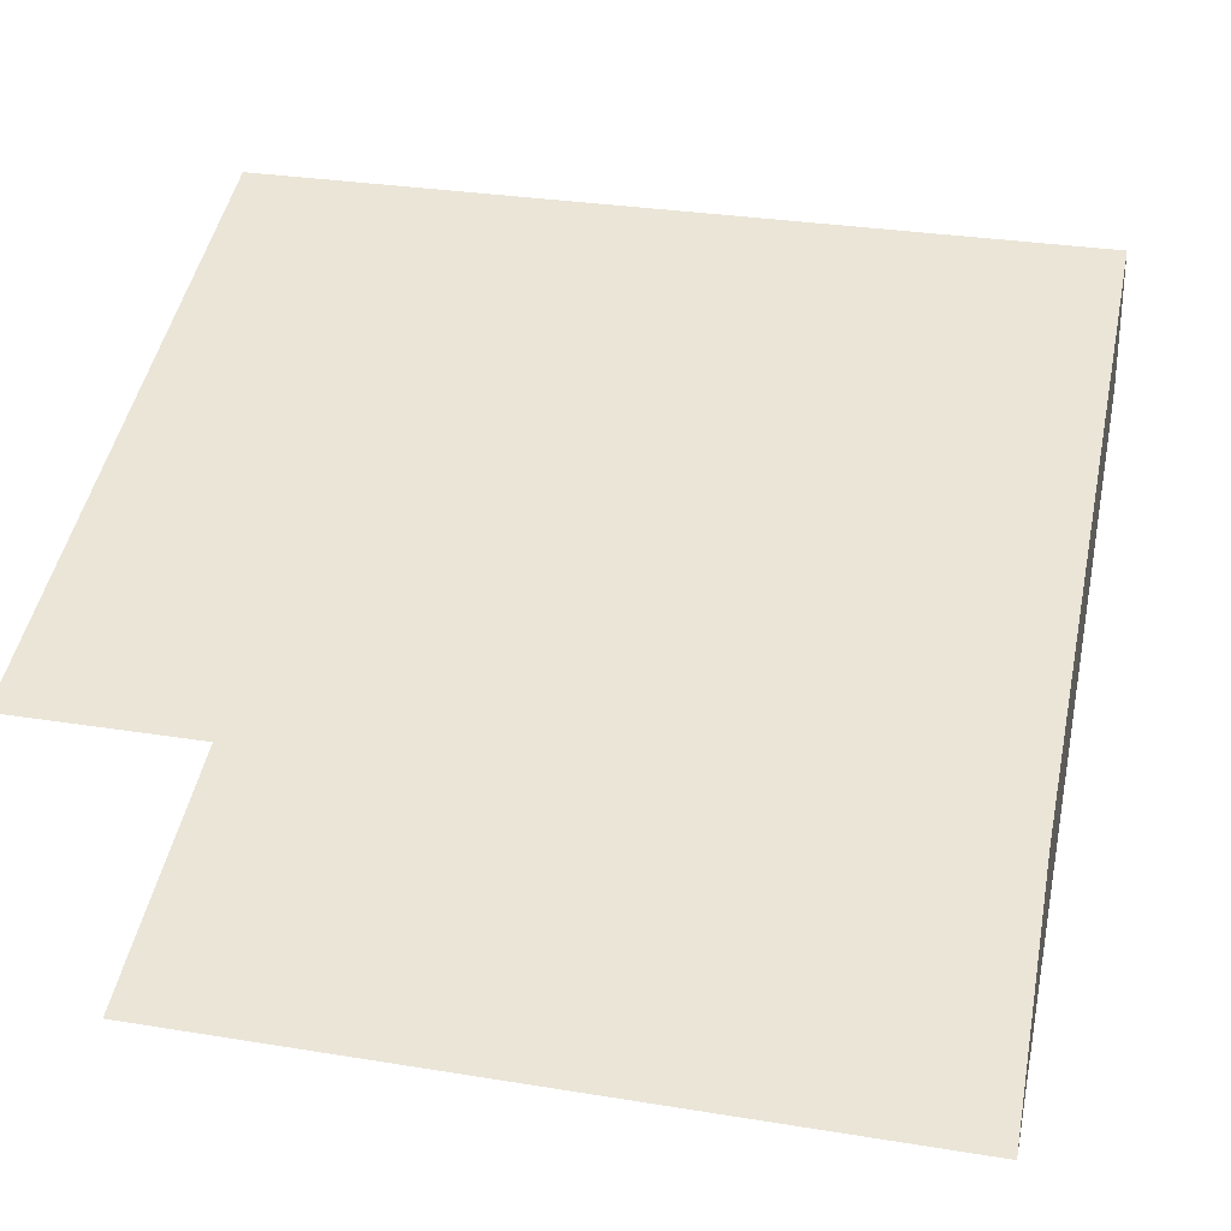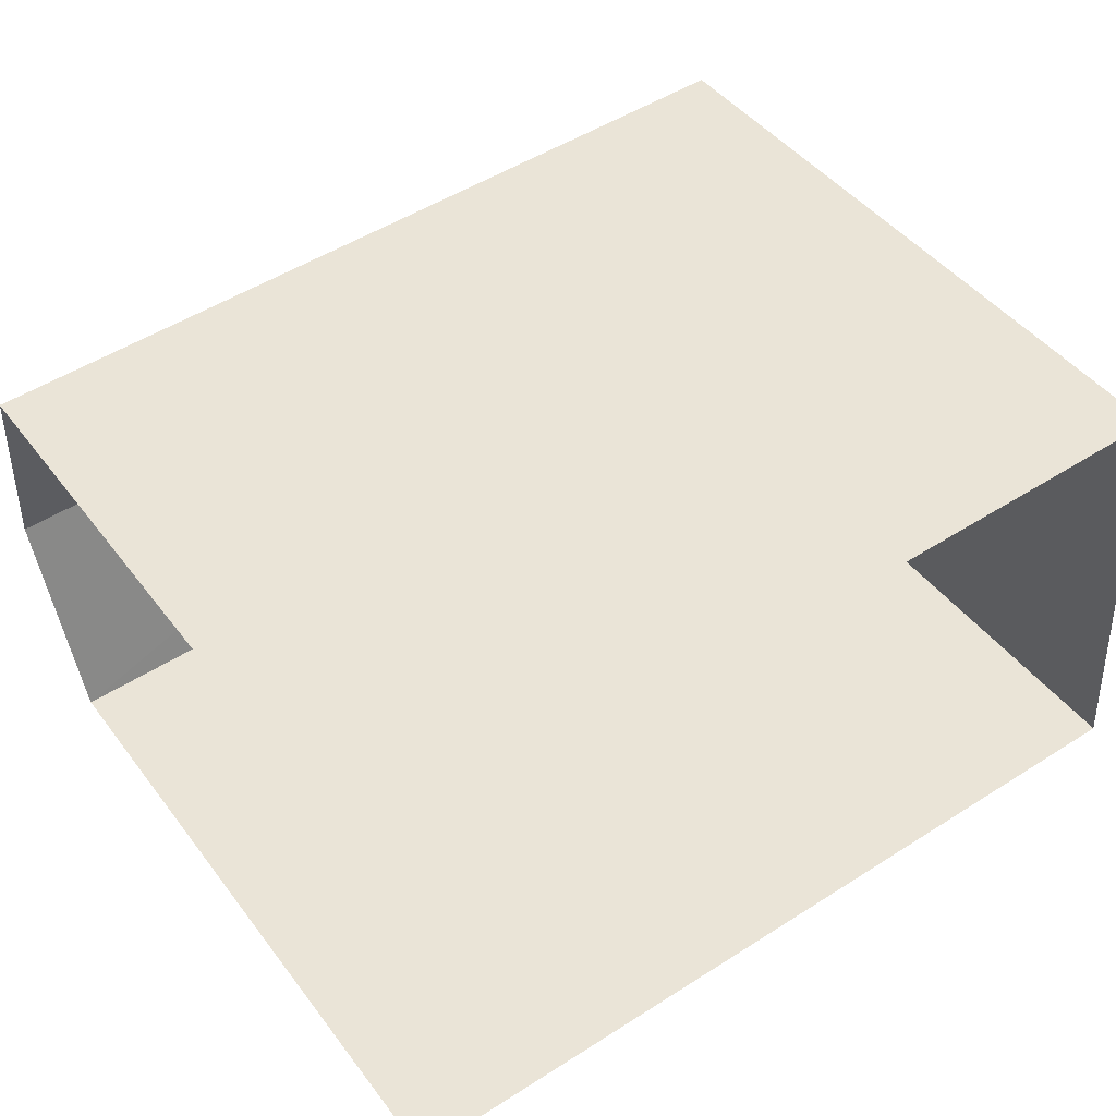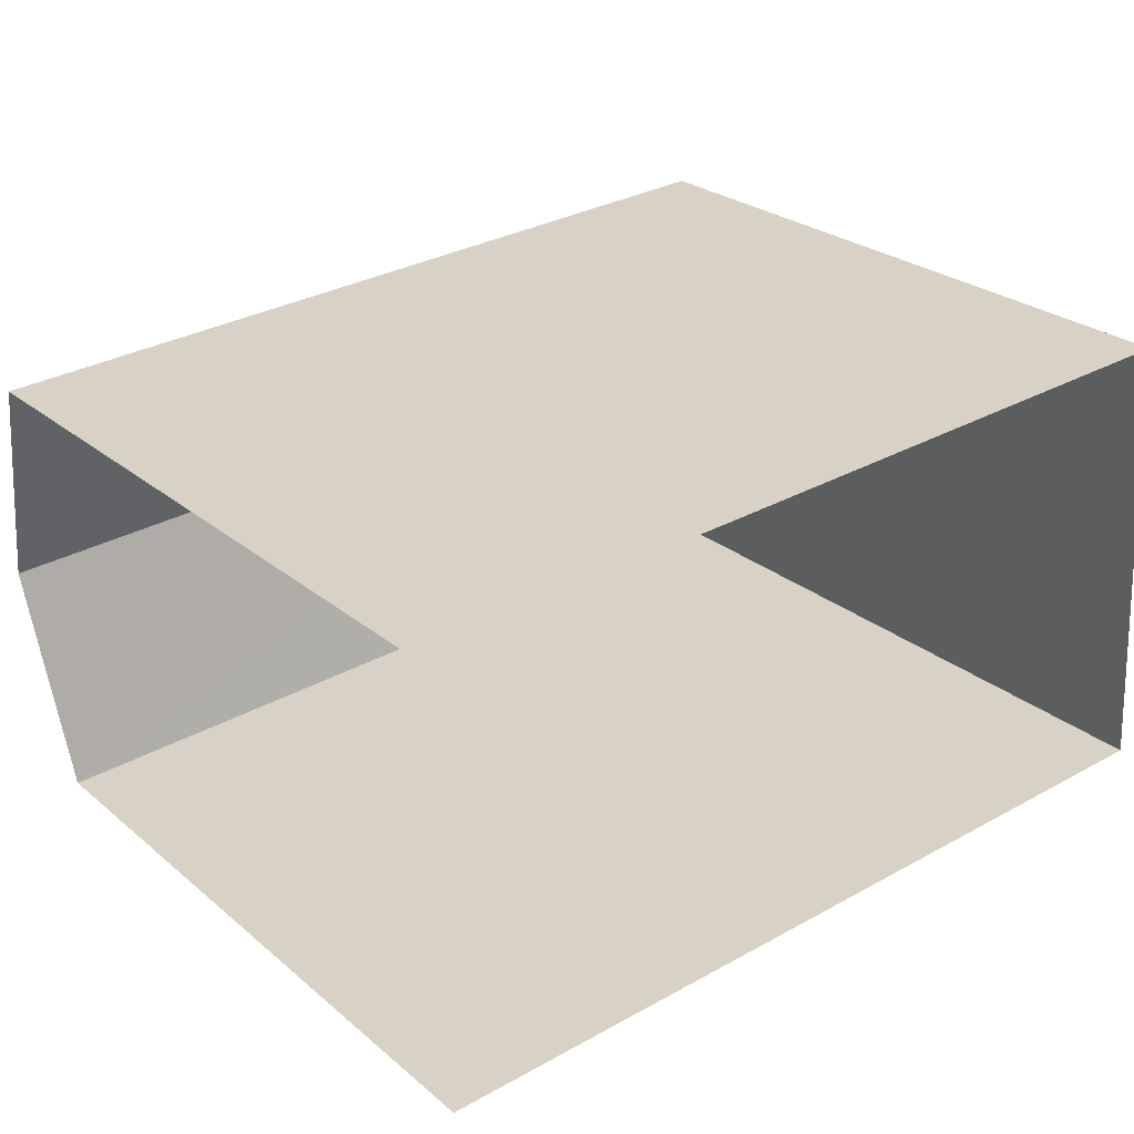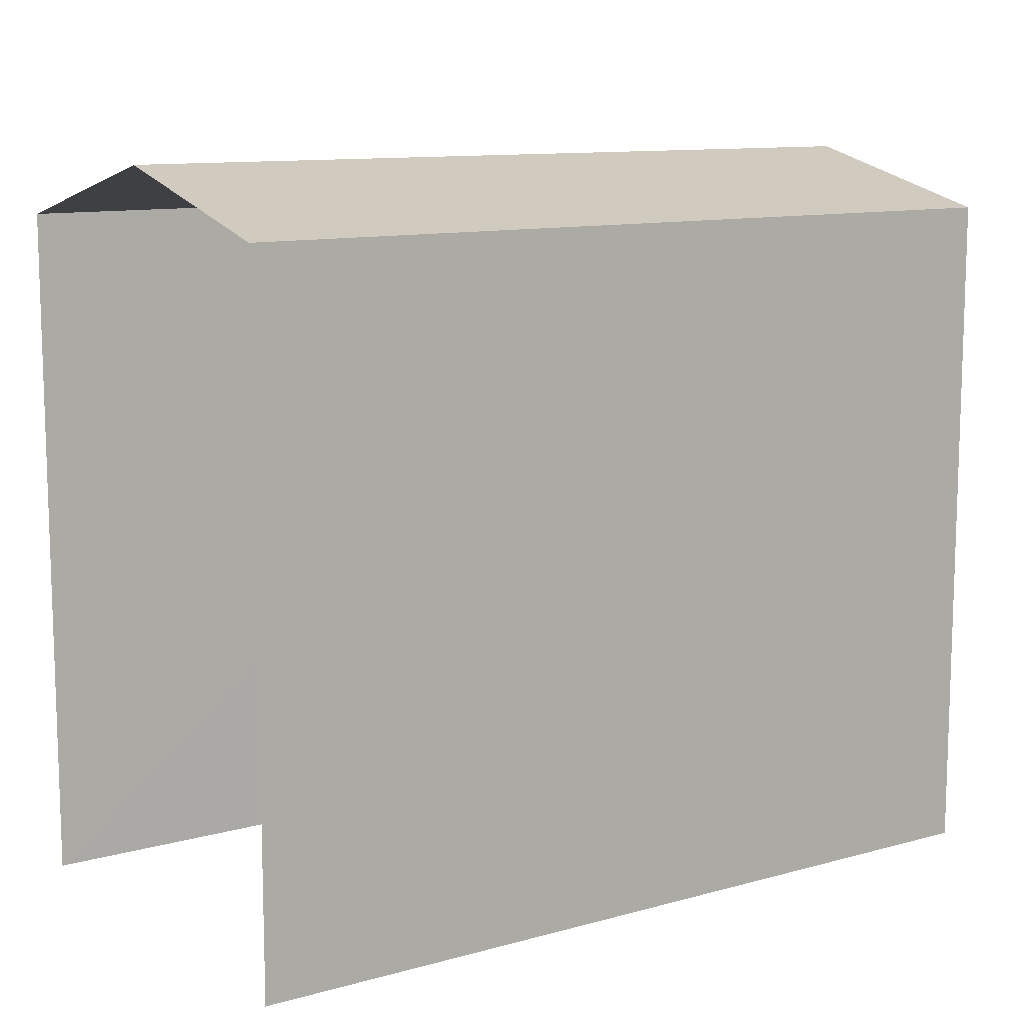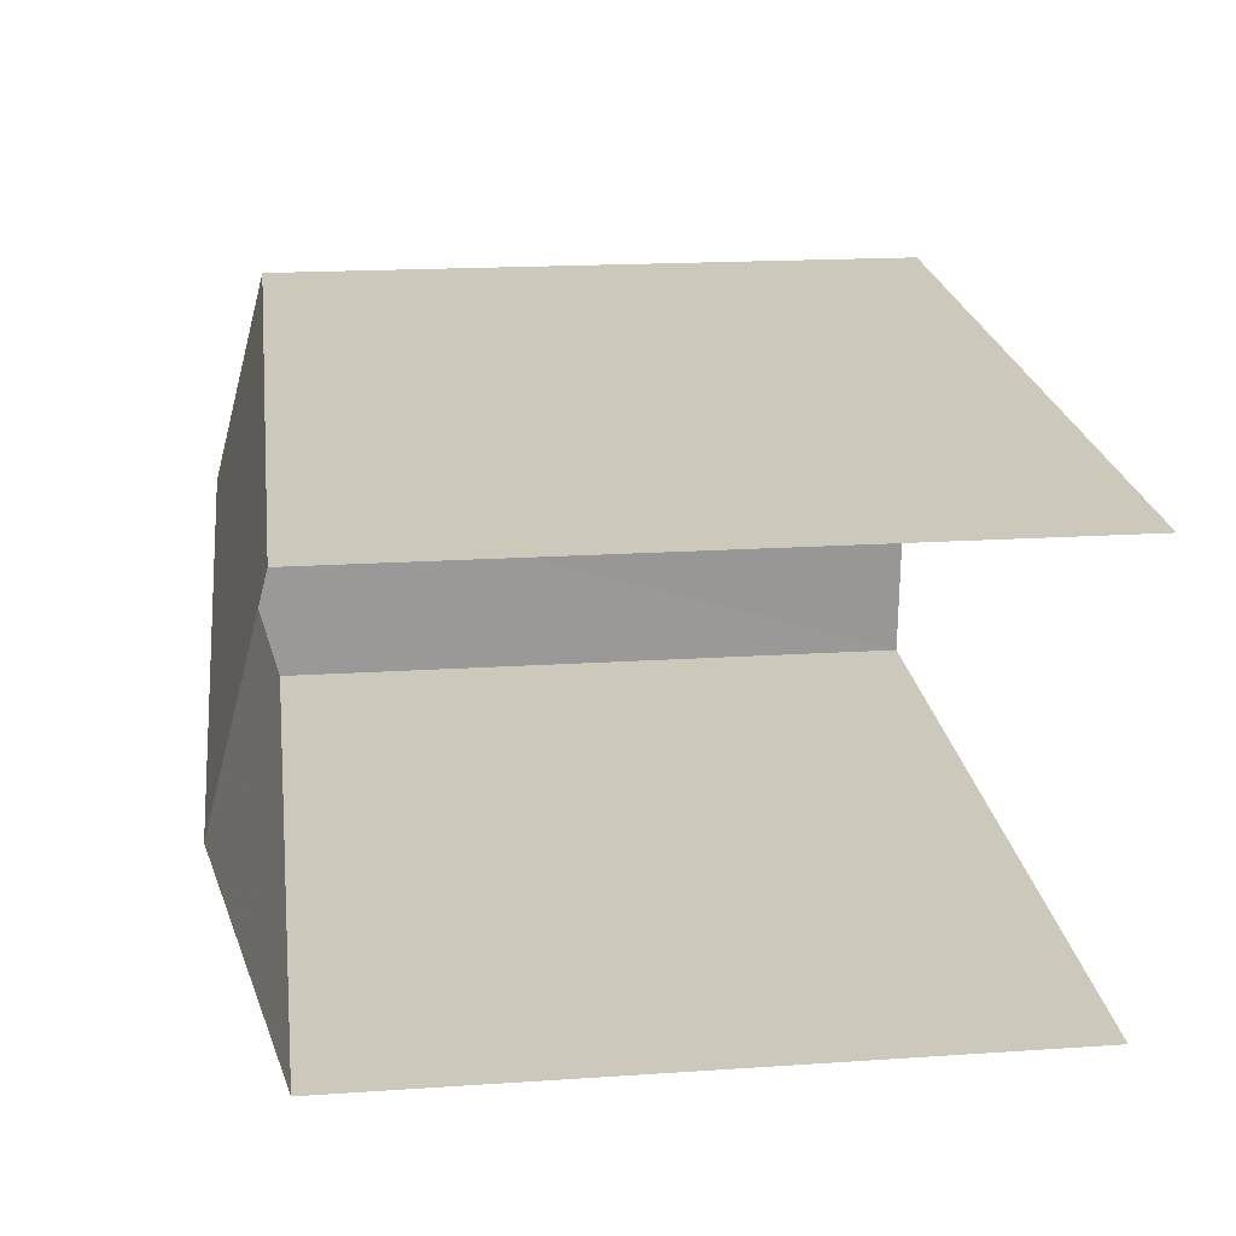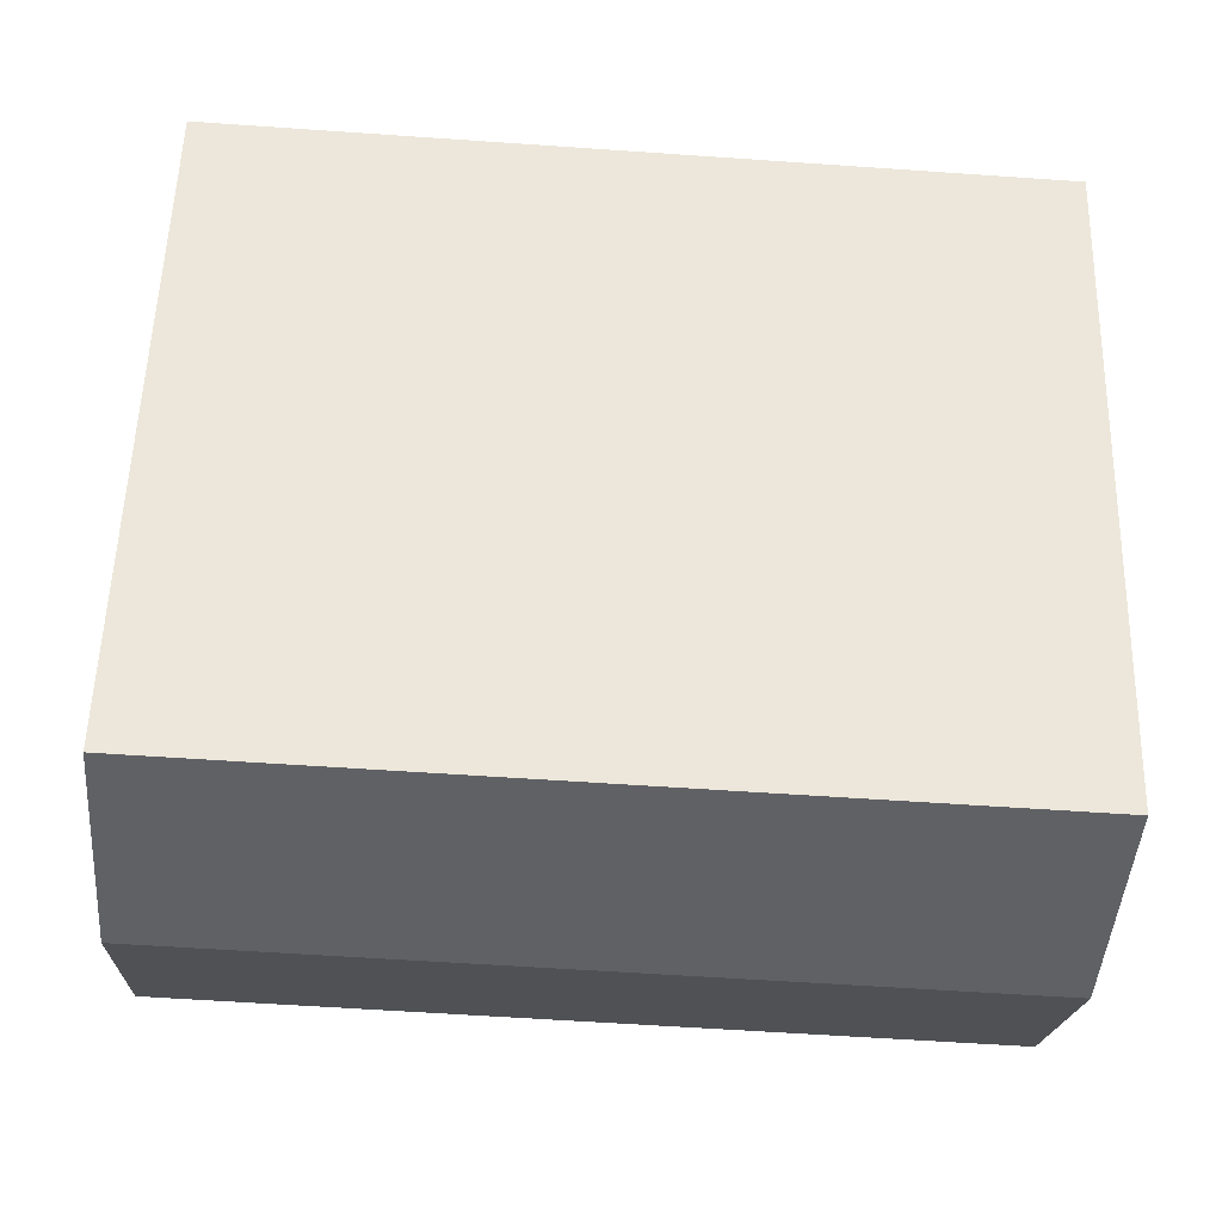
<metadata>
{"format":"obj","ext":"obj","renderer":"f3d","projection":"perspective","resolution":1024,"background":"white","views":[{"elev":49.2,"azim":-167.9,"up":"+Y"},{"elev":44.8,"azim":145.5,"up":"+Y"},{"elev":25.8,"azim":142.3,"up":"+Y"},{"elev":11.1,"azim":142.0,"up":"+Z"},{"elev":18.4,"azim":82.6,"up":"+Y"},{"elev":56.3,"azim":1.8,"up":"+Y"}]}
</metadata>
<code>
v -3.738e+05 -1.035e+05 26.74
v -3.738e+05 -1.035e+05 26.74
v -3.738e+05 -1.035e+05 26.74
v -3.738e+05 -1.035e+05 26.74
v -3.738e+05 -1.035e+05 37.03
v -3.738e+05 -1.035e+05 37.03
v -3.738e+05 -1.035e+05 37.89
v -3.738e+05 -1.035e+05 37.88
v -3.738e+05 -1.035e+05 37.03
v -3.738e+05 -1.035e+05 37.03
f 1 2 3
f 1 4 2
f 9 2 8
f 2 4 8
f 4 5 8
f 5 6 7
f 8 5 7
f 7 9 8
f 7 10 9
f 6 1 7
f 1 3 7
f 3 10 7
f 10 3 2
f 9 10 2
f 6 4 1
f 6 5 4

</code>
